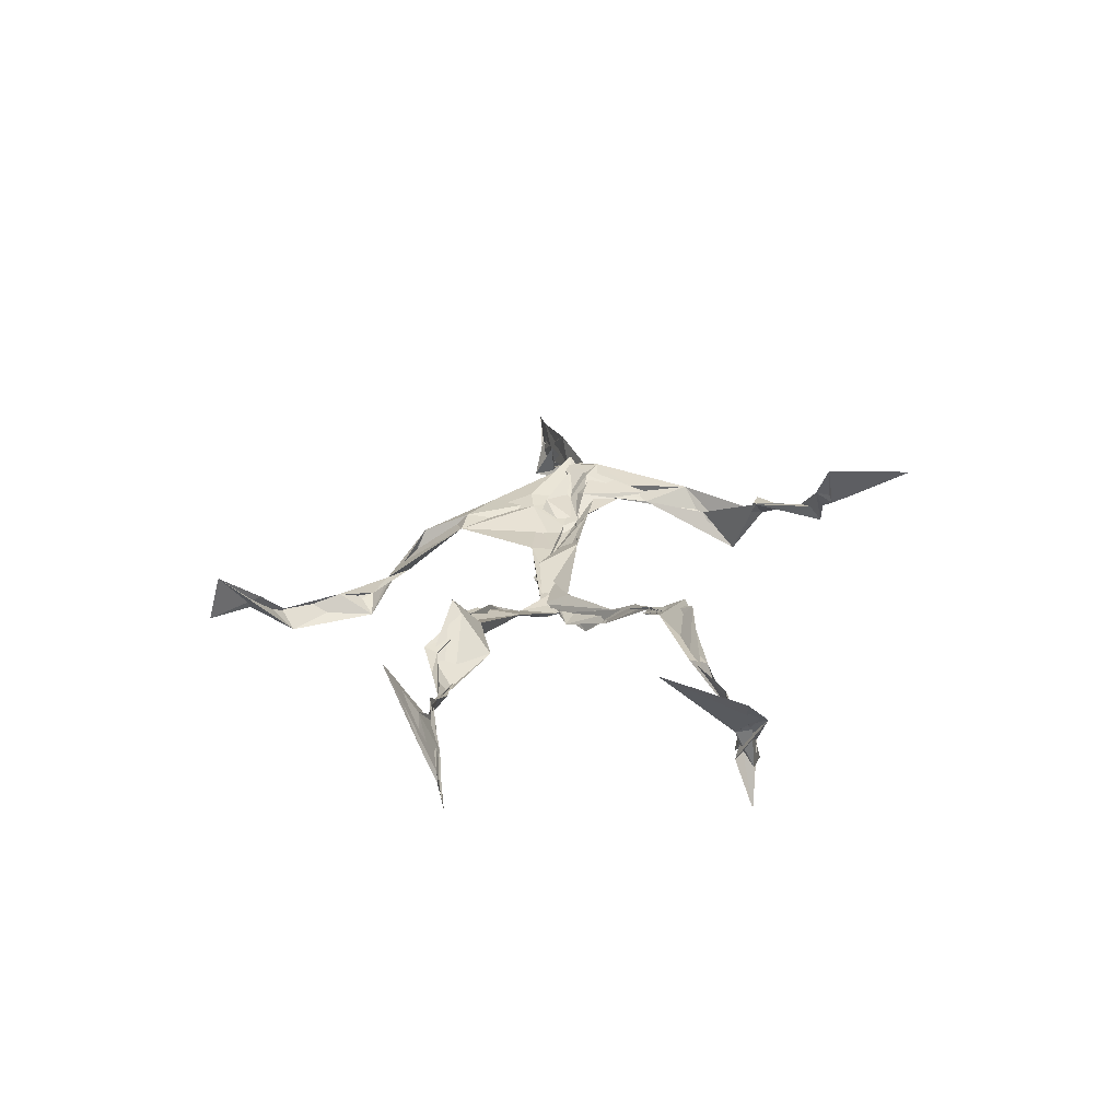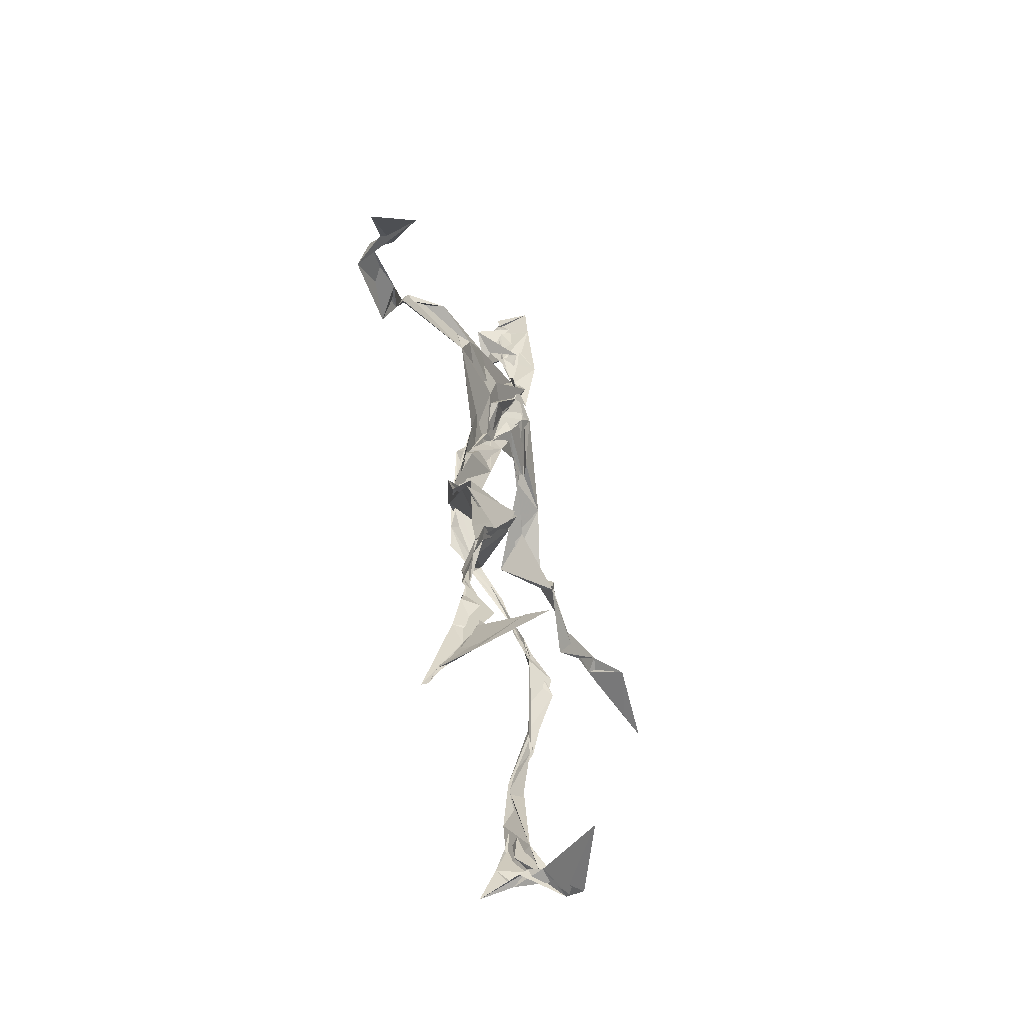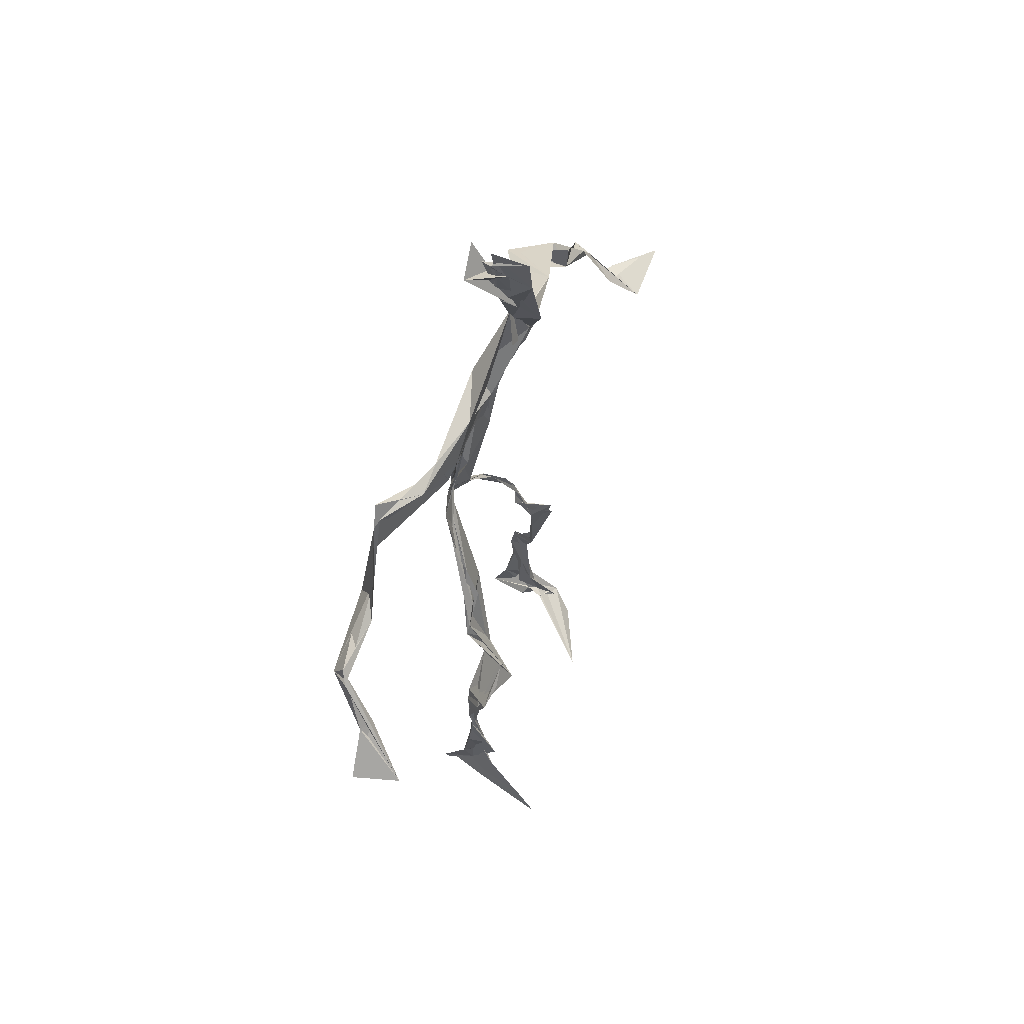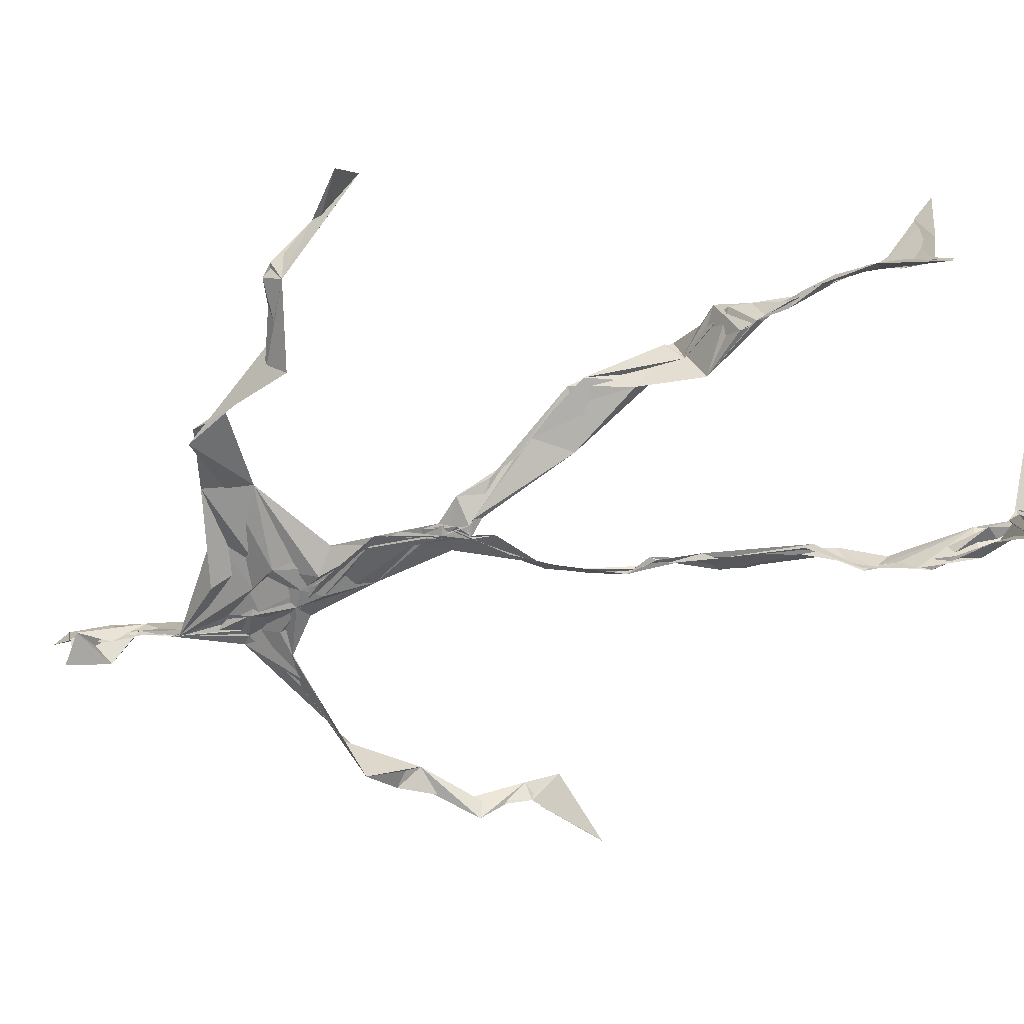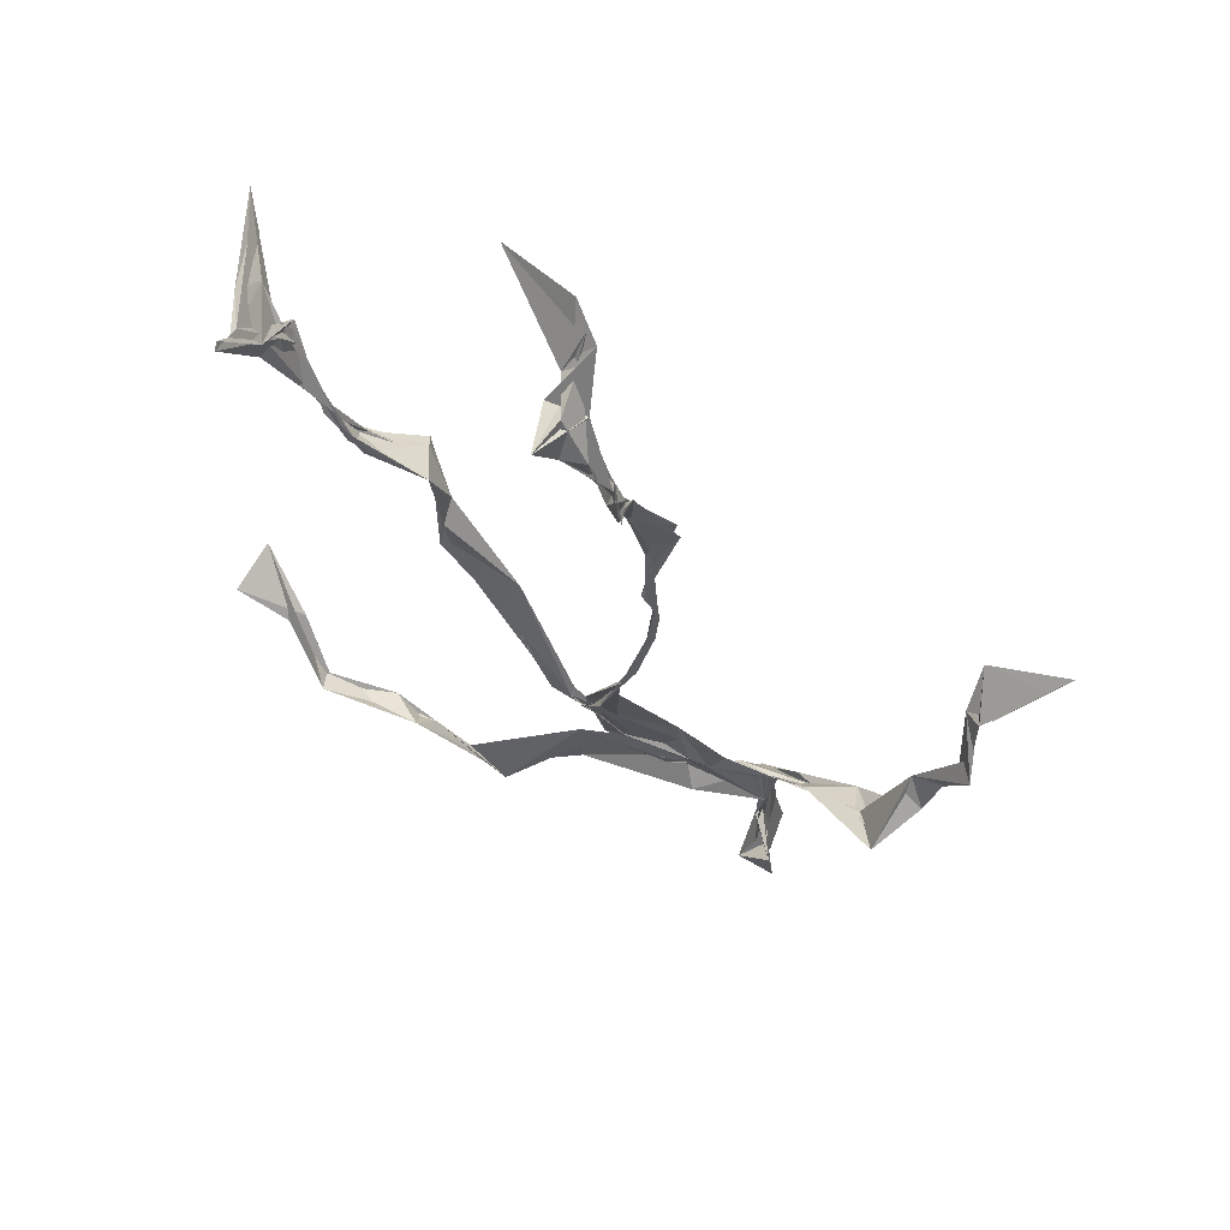
<metadata>
{"format":"obj","ext":"obj","renderer":"f3d","projection":"perspective","resolution":1024,"background":"white","views":[{"elev":-71.6,"azim":27.4,"up":"+Y"},{"elev":-61.2,"azim":-50.3,"up":"+Y"},{"elev":58.9,"azim":-47.7,"up":"+Y"},{"elev":-52.3,"azim":-67.1,"up":"+Z"},{"elev":-27.9,"azim":20.3,"up":"+Z"}]}
</metadata>
<code>
v 0.113 -0.5257 0.04463
v -0.06884 -0.03832 0.007259
v -0.07994 -0.1531 0.06011
v 0.0741 -0.1263 -0.03095
v -0.1034 -0.444 0.0715
v -0.3255 0.06783 0.1212
v 0.03856 0.3086 0.01611
v 0.142 -0.4785 -0.06569
v -0.1017 -0.4745 0.09477
v 0.08127 0.2788 -0.01278
v -0.01707 0.5041 0.02505
v 0.0202 -0.02823 -0.05517
v -0.09944 -0.292 0.04629
v 0.05363 0.3278 0.01633
v -0.1019 -0.4386 0.06523
v 0.08022 -0.09913 -0.0385
v -0.1025 -0.4349 0.0734
v -0.03585 0.3215 0.006744
v 0.0008386 0.2062 -0.0187
v -0.1106 -0.4995 0.07245
v 0.02504 0.3583 0.03252
v -0.02764 0.04099 -0.03372
v -0.006289 -0.005723 -0.061
v -0.07166 -0.2247 0.07416
v -0.1175 -0.5105 0.01335
v -0.03221 0.2686 0.02057
v 0.1331 -0.4597 -0.1023
v 0.00179 0.4715 0.0571
v -0.1183 -0.4392 0.05145
v 0.3625 0.06376 -0.07987
v 0.1375 -0.3343 -0.06811
v -0.3425 0.01616 0.1741
v 0.1339 -0.4908 -0.07138
v -0.01092 0.03608 -0.02649
v -0.07871 -0.2072 0.09963
v -0.2031 0.2624 0.0204
v 0.07665 -0.09159 -0.03665
v 0.1331 -0.4589 -0.07699
v -0.1042 -0.1278 0.05141
v -0.07663 -0.05972 0.01911
v -0.01638 0.2028 -0.0176
v -0.07268 -0.2243 0.07758
v -0.009016 0.4809 0.03421
v 0.2606 0.1601 -0.091
v 0.06493 -0.06529 -0.03812
v 0.2731 0.1463 -0.1138
v -0.1164 0.2348 0.04432
v 0.09981 -0.1689 -0.02386
v 0.2955 0.09594 -0.08509
v -0.03028 0.1522 -0.01409
v -0.04341 0.05262 -0.02877
v 0.1402 -0.4434 -0.06159
v -0.09976 -0.317 0.04892
v -0.0144 0.504 -0.01099
v 0.1385 -0.3667 -0.08184
v -0.03477 0.05642 -0.03328
v -0.2627 0.1408 0.06375
v -0.2402 0.135 0.02611
v 0.1294 -0.328 -0.08237
v -0.03859 0.02476 -0.0375
v -0.06563 -0.01 -0.006913
v -0.01709 0.4802 0.0253
v 0.01272 0.3943 0.01543
v 0.2163 0.2153 -0.07678
v -0.03096 0.2925 0.02905
v 0.1053 -0.1891 -0.02787
v -0.1132 -0.2718 0.08594
v -0.3414 0.06488 0.1168
v 0.2102 0.1931 -0.0743
v -0.002413 0.422 0.01426
v -0.001124 0.3523 0.03266
v -0.03017 0.02916 -0.03884
v -0.09797 -0.4254 0.07979
v -0.2332 0.1643 0.04058
v -0.04065 0.4779 0.002338
v -0.3217 0.1256 0.07679
v -0.06401 -0.2438 0.04072
v -0.07781 0.302 0.04106
v -0.2101 0.2554 0.03372
v 0.3093 0.06951 -0.04172
v -0.06998 -0.0848 0.03918
v -0.05043 0.1251 -0.01764
v -0.1132 -0.2872 0.07377
v 0.1323 -0.3297 -0.08469
v 0.151 -0.482 -0.05721
v -0.1021 -0.3834 0.06681
v -0.005207 0.4247 0.01931
v 0.1451 -0.3814 -0.08013
v 0.3887 0.05167 -0.07815
v -0.002277 0.4535 -0.01858
v 0.2776 0.1359 -0.0949
v -0.01491 0.2714 0.01997
v -0.01299 0.4863 0.03512
v -0.06849 -0.1873 0.05686
v -0.1034 -0.2767 0.07621
v 0.1455 -0.4882 -0.04893
v -0.02181 0.4992 0.02154
v -0.0212 0.5199 0.02218
v -0.1003 -0.109 0.05246
v -0.005459 0.2298 -0.00707
v -0.2199 0.2156 0.03614
v -0.064 0.02811 -0.01674
v -0.03595 0.1242 -0.004668
v -0.03444 0.06574 -0.02609
v -0.03684 0.01141 -0.02854
v -0.1083 -0.4675 0.0571
v 0.1414 0.2682 -0.04154
v -0.1002 -0.4095 0.07707
v -0.04219 0.01879 -0.03323
v -0.1632 0.2719 0.05321
v 0.1475 0.2499 -0.07467
v -0.04389 0.1785 0.0002638
v -0.02776 0.09306 -0.021
v 0.1337 -0.207 -0.02005
v -0.3297 0.114 0.08651
v -0.1008 -0.3437 0.05348
v 0.3083 0.09065 -0.08483
v 0.1404 -0.4197 -0.09578
v -0.03835 0.1396 -0.01686
v -0.1039 -0.3111 0.04753
v -0.0443 0.05652 -0.02428
v 0.01147 0.24 -0.01172
v 0.03841 0.2765 -0.00389
v 0.1278 -0.4987 -0.1193
v -0.1062 -0.3553 0.06202
v -0.03563 0.2501 0.004009
v -0.1007 -0.5047 0.1611
v 0.1153 -0.2782 -0.04255
v 0.1452 -0.4873 -0.08791
v 0.04368 0.3172 0.015
v -0.09658 -0.4286 0.08775
v 0.02608 0.2344 -0.008876
v -0.1103 -0.361 0.06062
v -0.02122 0.4963 0.009209
v -0.1103 -0.493 0.04261
v 0.1147 -0.2869 -0.04101
v -0.1069 0.2647 0.04877
v -0.3763 0.02447 0.1358
v -0.1061 -0.4601 0.0471
v 0.1785 -0.5046 -0.04527
v -0.1147 -0.4944 0.03101
v -0.1086 -0.3473 0.05357
v 0.1632 -0.4946 -0.0451
v -0.0301 0.05998 -0.03137
v 0.08686 -0.1381 -0.02419
v 0.01242 0.2989 0.004995
v 0.1283 -0.1835 -0.01742
v 0.0274 0.3478 0.01932
v 0.08148 -0.1141 -0.03088
v 0.009349 0.1509 -0.01252
v -0.07131 -0.04615 0.02123
v 0.02742 0.2729 0.005601
v 0.02328 0.3932 0.05094
v -0.08375 -0.08613 0.04288
v 0.2127 0.2163 -0.09695
v -0.04314 0.09673 -0.01441
v -0.04493 -0.09343 0.0168
v 0.149 -0.4428 -0.1002
v -0.08077 -0.1738 0.04024
v -0.2151 0.2382 0.02853
v 0.03416 -0.02523 -0.04533
v -0.3217 0.103 0.06066
v 0.09588 -0.1754 -0.02357
v 0.1573 -0.4628 -0.07405
v 0.1391 -0.3806 -0.09737
v 0.008355 0.2421 -0.01195
v 0.09165 0.2648 -0.03562
v -0.04479 0.09846 -0.01687
v -0.1 -0.4425 0.07659
v -0.07297 -0.2254 0.0864
v -0.07635 -0.2159 0.1005
v 0.2118 0.1894 -0.0762
v -0.1164 -0.3974 0.05991
v 0.1307 -0.3001 -0.04726
v 0.01393 0.3742 0.0179
v 0.1671 0.2319 -0.1078
v 0.07992 -0.1317 -0.0323
v 0.1238 -0.3082 -0.04678
v 0.1732 -0.5122 -0.03708
v 0.09611 0.2778 -0.02898
v -0.1338 0.2869 0.04354
v 0.009379 0.2878 0.003631
v -0.004921 0.5156 0.05866
v 0.0618 0.2721 -0.01883
v -0.02318 0.001829 -0.04583
v 0.0346 -0.02807 -0.04798
v 0.01558 0.3256 0.02283
v -0.02502 0.02932 -0.04074
v 0.01539 0.3867 0.0154
v 0.1195 -0.2716 -0.04496
v -0.00903 0.2286 -0.009892
v 0.2843 0.09916 -0.06689
v 0.1492 -0.3934 -0.09473
v -0.1017 -0.4831 0.1316
v -0.1044 -0.4962 0.1157
v -0.02265 0.178 -0.01249
v 0.07826 -0.09179 -0.03644
v 0.03757 0.3396 0.023
v 0.001642 0.4224 0.03717
v 0.08563 -0.1196 -0.0343
v 0.1619 0.2276 -0.1238
v -0.01372 0.2847 0.01392
v 0.1314 -0.3375 -0.08208
v 0.01178 0.3453 0.02932
v -0.01488 0.4503 0.002754
v -0.02267 0.2013 -0.01602
v 0.1711 -0.526 -0.01617
v -0.1151 -0.5121 0.02072
v 0.04568 -0.04393 -0.04366
v -0.04074 0.03748 -0.03509
f 67 142 13
f 184 167 111
f 120 53 133
f 10 130 180
f 59 165 31
f 64 69 46
f 122 41 100
f 144 82 22
f 149 163 66
f 51 150 103
f 11 183 97
f 128 114 66
f 6 32 76
f 45 200 16
f 51 161 34
f 179 96 1
f 134 97 183
f 152 146 166
f 189 78 202
f 92 187 202
f 34 113 150
f 91 49 44
f 151 109 60
f 139 106 131
f 102 61 2
f 44 172 91
f 141 9 20
f 81 39 151
f 91 172 46
f 135 25 141
f 210 144 22
f 196 126 112
f 65 21 182
f 30 49 80
f 161 45 16
f 12 113 34
f 202 187 189
f 116 108 125
f 18 181 78
f 180 111 176
f 101 36 74
f 20 194 127
f 89 30 80
f 64 201 69
f 13 142 86
f 119 19 191
f 112 156 168
f 182 122 100
f 41 132 82
f 198 63 175
f 197 177 37
f 2 61 99
f 131 17 139
f 46 69 44
f 206 26 100
f 79 58 160
f 96 8 140
f 73 125 169
f 24 83 95
f 124 129 27
f 88 38 193
f 7 63 14
f 84 178 128
f 208 139 141
f 177 147 163
f 72 105 61
f 163 37 177
f 182 7 122
f 186 12 197
f 59 203 55
f 164 140 33
f 94 40 39
f 48 145 114
f 92 126 191
f 17 169 9
f 11 62 98
f 9 5 127
f 96 140 1
f 65 26 181
f 36 137 110
f 15 108 173
f 101 47 36
f 93 90 75
f 33 8 124
f 199 70 205
f 198 70 189
f 5 15 135
f 172 44 155
f 153 62 70
f 39 24 35
f 165 55 158
f 13 170 67
f 157 40 94
f 151 39 40
f 191 166 92
f 158 143 52
f 171 83 24
f 144 50 82
f 208 141 25
f 119 103 19
f 167 14 107
f 123 122 7
f 58 101 74
f 38 140 164
f 110 78 181
f 147 48 190
f 155 44 69
f 34 150 51
f 97 90 93
f 173 116 133
f 46 172 64
f 5 9 169
f 40 109 151
f 17 9 139
f 53 77 13
f 31 84 128
f 27 193 164
f 194 9 127
f 121 72 102
f 171 99 159
f 148 182 21
f 137 78 110
f 135 15 25
f 210 156 144
f 3 24 39
f 152 166 184
f 56 104 60
f 84 31 52
f 132 113 82
f 207 1 140
f 23 188 209
f 171 3 99
f 87 63 199
f 56 103 119
f 125 120 116
f 32 115 76
f 4 16 200
f 99 61 154
f 6 76 68
f 60 2 151
f 160 36 110
f 66 114 145
f 187 198 189
f 192 46 44
f 129 143 158
f 112 126 47
f 148 7 182
f 169 125 108
f 53 13 133
f 117 89 80
f 86 17 131
f 159 77 171
f 129 96 143
f 191 196 119
f 53 120 77
f 137 47 126
f 10 180 107
f 93 205 11
f 22 82 185
f 196 191 126
f 2 99 3
f 149 209 37
f 170 42 67
f 210 72 121
f 11 97 93
f 197 12 16
f 145 48 200
f 143 96 179
f 69 201 155
f 204 130 63
f 118 193 27
f 49 91 80
f 147 174 163
f 158 52 165
f 184 166 132
f 189 70 199
f 55 118 158
f 32 162 115
f 167 123 7
f 13 86 133
f 62 205 70
f 118 55 193
f 189 63 21
f 136 163 174
f 135 20 195
f 50 100 41
f 181 26 47
f 192 80 46
f 33 124 164
f 4 200 48
f 206 50 156
f 29 106 25
f 65 181 18
f 60 109 56
f 18 21 65
f 45 23 209
f 3 39 81
f 22 185 188
f 207 85 1
f 128 178 114
f 176 172 155
f 195 5 135
f 195 127 5
f 198 187 204
f 88 203 178
f 134 87 97
f 111 167 201
f 12 161 16
f 74 36 160
f 197 37 186
f 192 49 30
f 87 199 90
f 209 200 45
f 94 35 170
f 106 139 208
f 105 109 157
f 122 123 132
f 179 1 85
f 107 176 155
f 140 8 33
f 133 116 120
f 19 150 166
f 87 90 97
f 203 59 174
f 125 73 142
f 34 161 12
f 109 105 188
f 134 28 87
f 46 80 91
f 108 15 5
f 99 154 159
f 43 153 28
f 76 58 162
f 71 63 130
f 81 151 2
f 16 177 197
f 104 56 168
f 21 18 189
f 121 168 156
f 104 102 60
f 115 74 57
f 168 121 104
f 23 161 51
f 188 23 51
f 47 79 181
f 10 107 14
f 113 185 82
f 107 201 167
f 186 185 12
f 169 108 5
f 203 193 55
f 124 8 129
f 114 178 190
f 143 179 52
f 98 183 11
f 141 20 135
f 63 189 199
f 67 42 95
f 102 104 121
f 150 113 132
f 183 28 134
f 77 83 171
f 131 106 133
f 184 123 167
f 42 24 95
f 64 172 201
f 15 173 29
f 66 136 128
f 79 101 58
f 45 161 23
f 188 56 109
f 174 147 190
f 86 73 17
f 192 30 117
f 6 138 32
f 129 158 27
f 173 133 29
f 146 92 166
f 202 137 126
f 54 75 90
f 170 77 94
f 163 136 66
f 149 66 145
f 204 63 198
f 28 98 43
f 26 206 47
f 204 146 130
f 159 94 77
f 169 17 73
f 205 93 75
f 142 73 86
f 160 110 79
f 177 4 147
f 186 209 188
f 100 26 182
f 55 165 59
f 61 105 154
f 42 170 35
f 25 106 208
f 152 130 146
f 203 88 193
f 195 20 127
f 29 133 106
f 206 100 50
f 163 149 37
f 140 38 85
f 136 174 59
f 48 147 4
f 157 94 159
f 50 41 82
f 176 107 180
f 83 77 120
f 81 2 3
f 27 164 124
f 183 98 28
f 61 102 72
f 132 41 122
f 38 164 193
f 67 95 142
f 80 192 117
f 178 84 88
f 13 77 170
f 199 54 90
f 198 153 70
f 123 184 132
f 188 72 22
f 115 57 76
f 19 103 150
f 74 162 58
f 71 14 63
f 52 85 88
f 62 11 205
f 153 175 28
f 196 168 119
f 89 117 30
f 174 190 203
f 114 190 48
f 198 175 153
f 103 56 51
f 57 58 76
f 119 168 56
f 56 188 51
f 148 63 7
f 31 165 52
f 157 109 40
f 152 180 130
f 68 138 6
f 207 140 85
f 36 47 137
f 132 166 150
f 176 111 172
f 75 54 199
f 42 35 24
f 85 52 179
f 159 154 157
f 68 162 32
f 14 167 7
f 142 95 125
f 32 138 68
f 172 111 201
f 15 29 25
f 141 139 9
f 188 105 72
f 178 203 190
f 155 201 107
f 156 50 144
f 210 22 72
f 110 181 79
f 160 57 74
f 182 26 65
f 10 14 130
f 128 136 59
f 121 156 210
f 184 180 152
f 76 162 68
f 71 130 14
f 62 43 98
f 157 154 105
f 206 156 112
f 194 20 9
f 202 126 92
f 37 209 186
f 8 96 129
f 87 28 175
f 192 44 49
f 112 47 206
f 145 200 149
f 125 83 120
f 87 175 63
f 149 200 209
f 43 62 153
f 204 187 146
f 95 83 125
f 115 162 74
f 88 84 52
f 4 177 16
f 185 113 12
f 186 188 185
f 2 60 102
f 57 160 58
f 148 21 63
f 38 88 85
f 86 131 133
f 137 202 78
f 75 199 205
f 101 79 47
f 92 146 187
f 59 31 128
f 184 111 180
f 108 116 173
f 24 3 171
f 112 168 196
f 191 19 166
f 35 94 39
f 158 118 27
f 189 18 78

</code>
